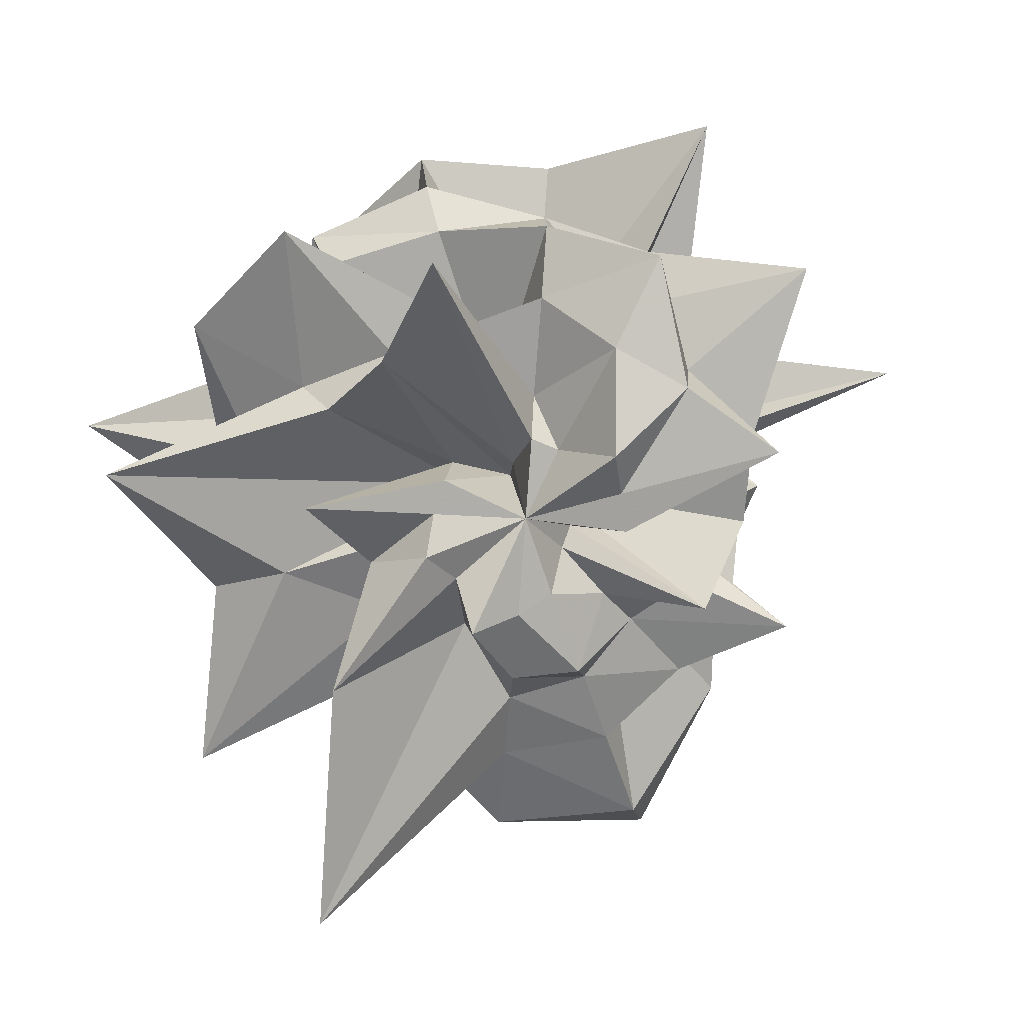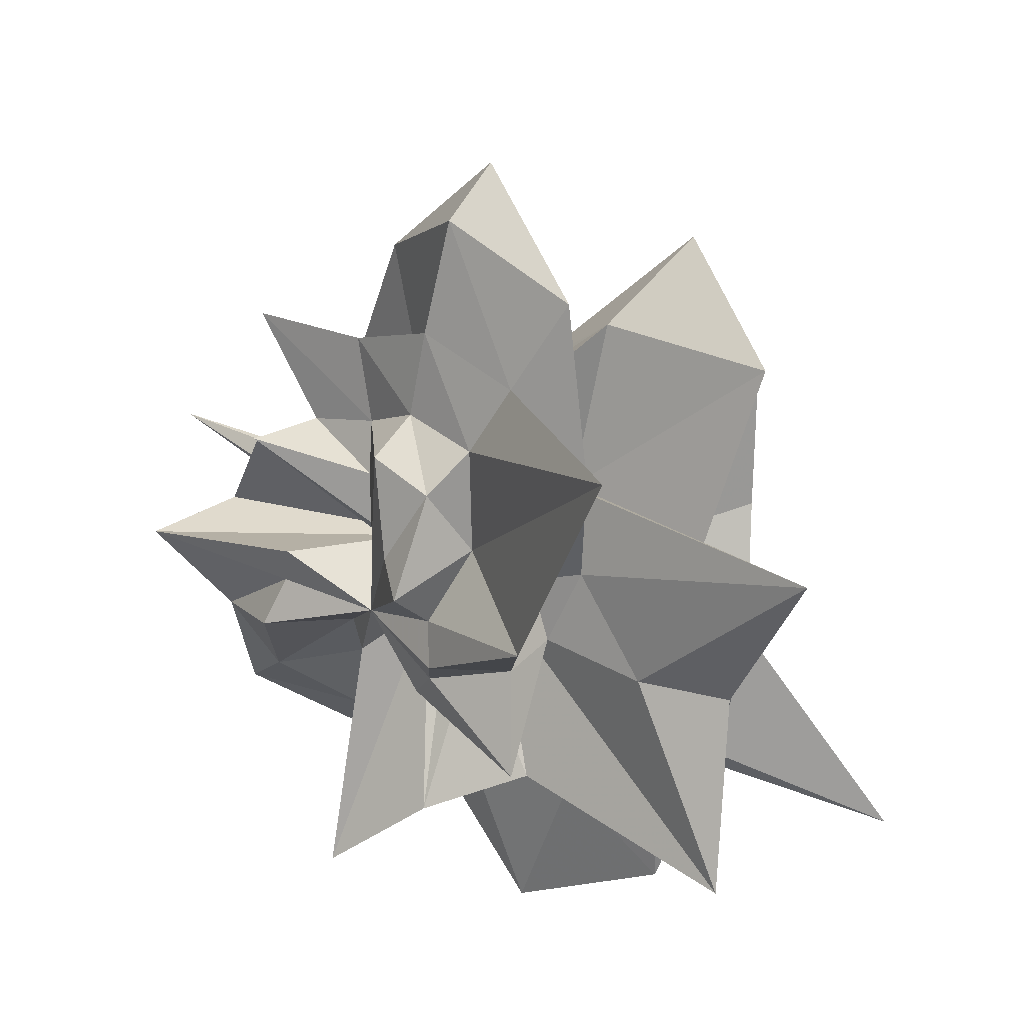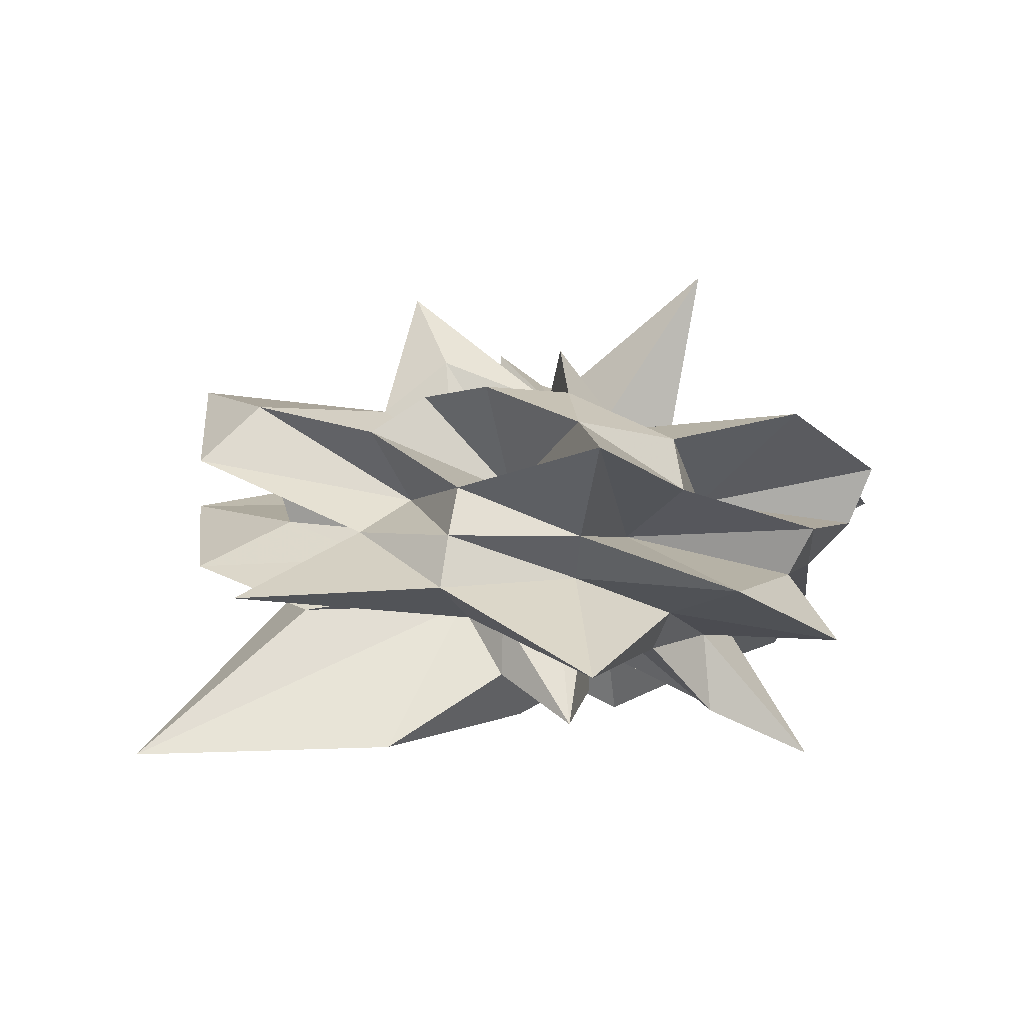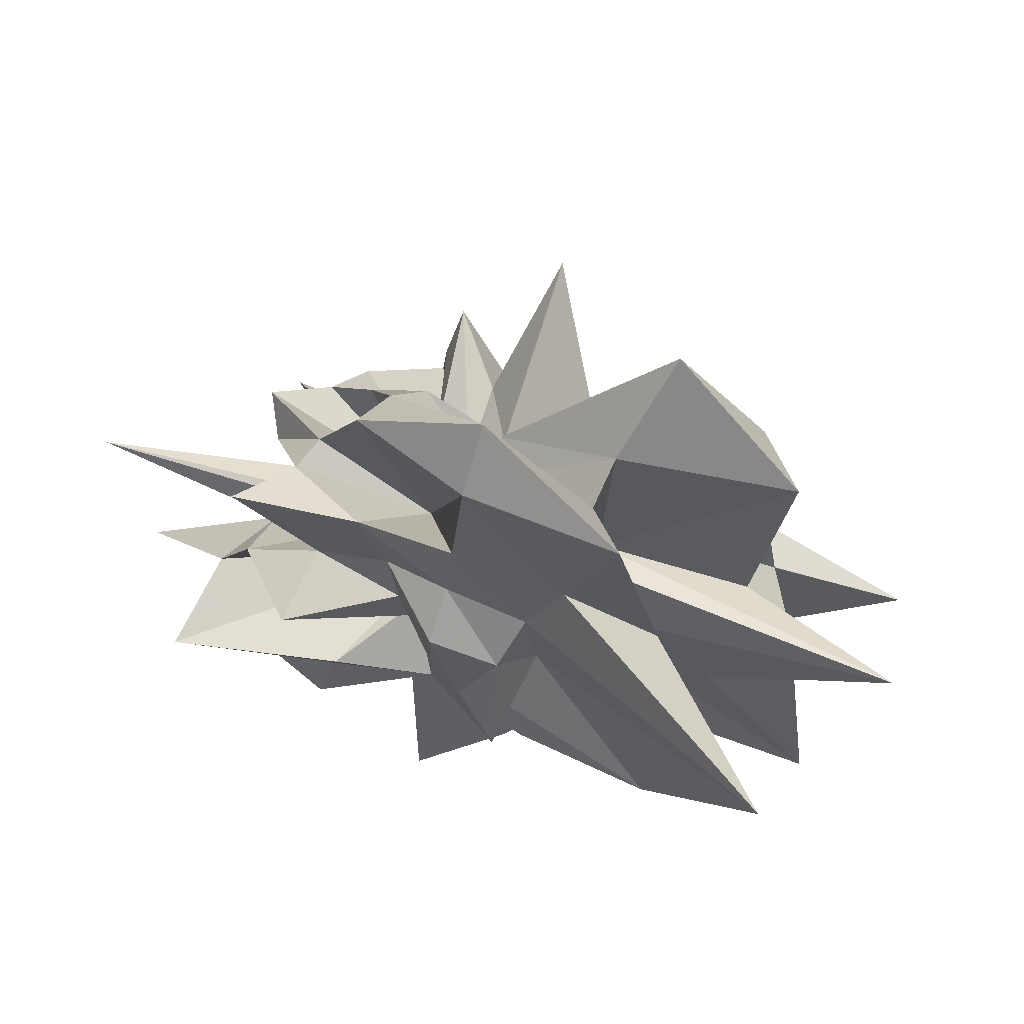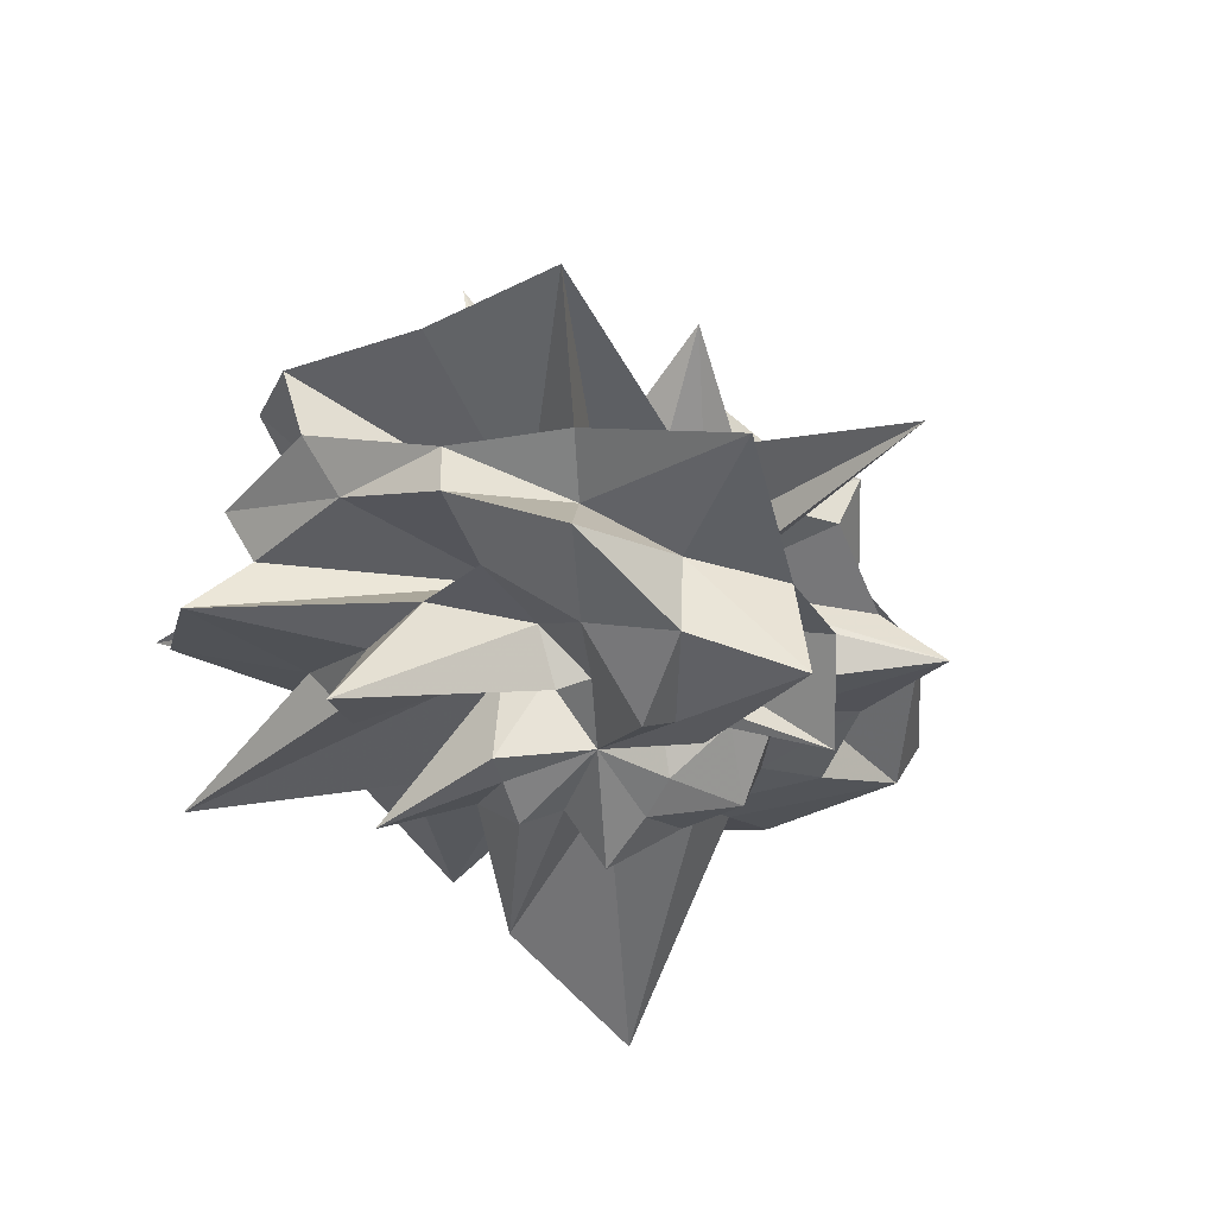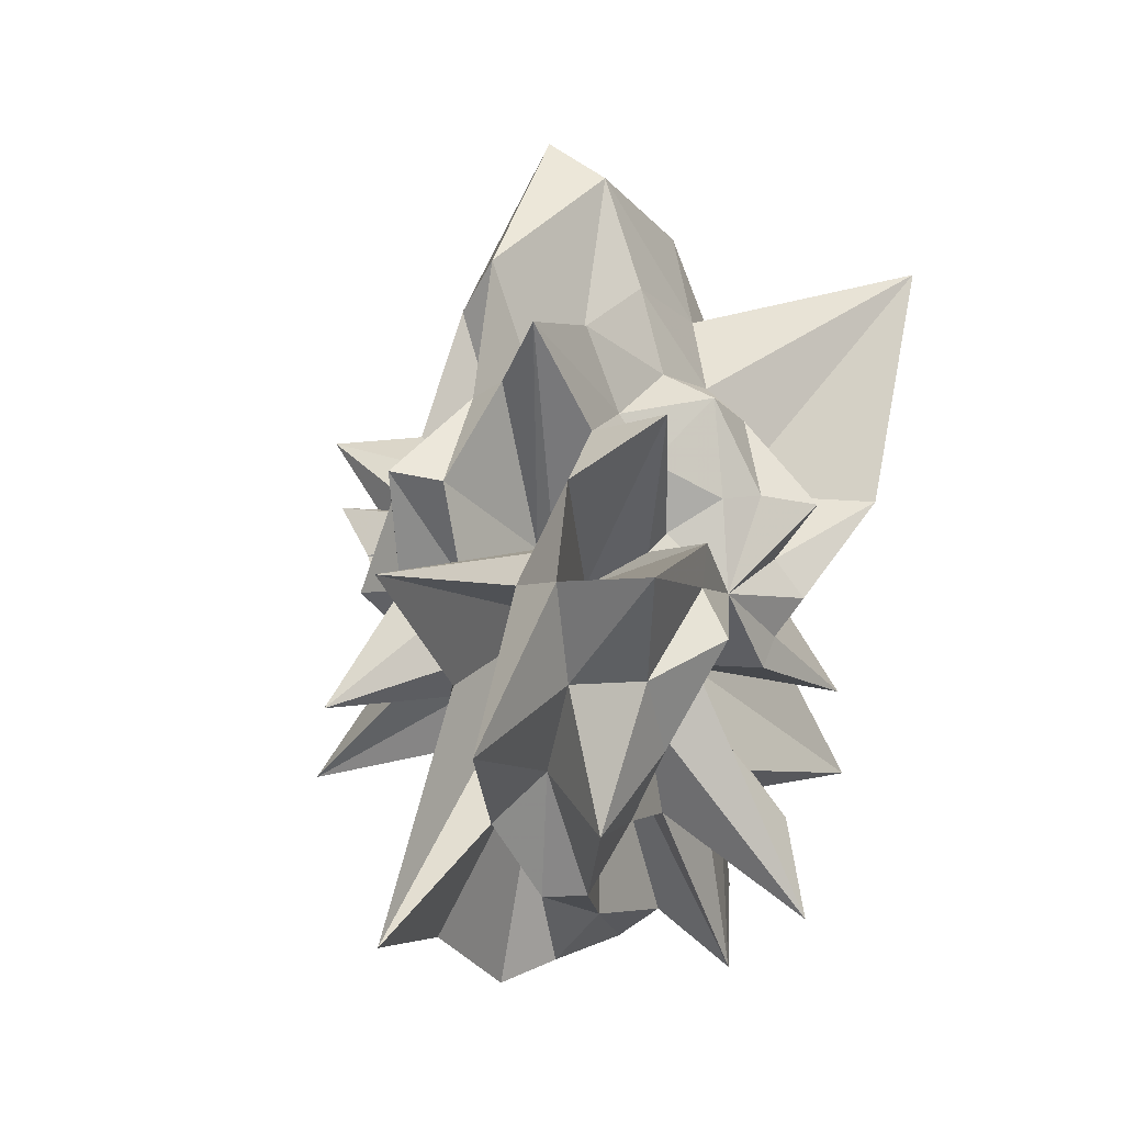
<metadata>
{"format":"obj","ext":"obj","renderer":"f3d","projection":"perspective","resolution":1024,"background":"white","views":[{"elev":-75.0,"azim":-161.8,"up":"+Y"},{"elev":35.5,"azim":41.5,"up":"+Z"},{"elev":2.9,"azim":108.3,"up":"+Y"},{"elev":80.0,"azim":18.7,"up":"+Z"},{"elev":-35.4,"azim":-131.3,"up":"+Y"},{"elev":-3.6,"azim":-62.3,"up":"+Z"}]}
</metadata>
<code>
g
v -2.019e-08 0.25 -8.364e-09
v -2.019e-08 -0.25 -8.364e-09
v 0.08617 0.1467 1.429e-08
v 0.1846 0.3404 -0.07648
v 0.06248 0.1504 -0.06248
v 0.04841 0.2154 -0.1169
v -5.243e-09 0.4726 -0.2774
v -0.06577 0.2927 -0.1588
v -0.1001 0.2412 -0.1001
v -0.1282 0.2363 -0.0531
v -0.1554 0.2647 -2.615e-08
v -0.1532 0.2824 0.06346
v -0.1404 0.3382 0.1404
v -0.05198 0.2313 0.1255
v 8.966e-10 0.4392 0.2578
v 0.07244 0.3224 0.1749
v 0.05454 0.1313 0.05454
v 0.07381 0.136 0.03057
v 0.3567 0.2776 -1.634e-08
v 0.3177 0.2676 -0.1316
v 0.1857 0.2043 -0.1857
v 0.03233 0.06561 -0.07805
v -1.182e-08 0.1735 -0.2231
v -0.04579 0.093 -0.1105
v -0.09523 0.1047 -0.09523
v -0.1958 0.1649 -0.08112
v -0.2786 0.2168 -4.221e-08
v -0.02213 0.01848 0.009165
v -0.1172 0.1289 0.1172
v -0.05175 0.1051 0.1249
v -5.818e-10 0.1398 0.1798
v 0.115 0.2338 0.2776
v 0.1371 0.1508 0.1371
v 0.3086 0.2599 0.1278
v 0.225 0.09743 3.157e-08
v 0.4705 0.2207 -0.1949
v 0.3111 0.1907 -0.3111
v 0.2049 0.232 -0.4947
v -1.652e-08 0.1766 -0.4075
v -0.1285 0.1455 -0.3102
v -0.1477 0.09047 -0.1477
v -0.412 0.1932 -0.1706
v -0.305 0.1321 -4.861e-08
v -0.31 0.1454 0.1284
v -0.2312 0.1417 0.2312
v -0.1334 0.151 0.3221
v -2.404e-09 0.1241 0.2864
v 0.2369 0.2682 0.5718
v 0.3969 0.2432 0.3969
v 0.4304 0.2019 0.1783
v 0.4997 0.1141 -7.919e-09
v 0.7532 0.1862 -0.312
v 0.3345 0.108 -0.3345
v 0.1289 0.07688 -0.3111
v -1.875e-08 0.1346 -0.5892
v -0.2089 0.1247 -0.5044
v -0.2777 0.08966 -0.2777
v -0.2621 0.06476 -0.1086
v -0.2389 0.05452 -3.509e-08
v -0.3963 0.09794 0.1641
v -0.1085 0.03499 0.1085
v -0.1751 0.1045 0.4226
v -2.348e-08 0.06139 0.269
v 0.1907 0.1138 0.4604
v 0.4722 0.1525 0.4722
v 0.3415 0.08438 0.1414
v 0.5448 0.03917 -8.697e-09
v 0.5041 0.03923 -0.2088
v 0.2013 0.02045 -0.2013
v 0.219 0.04114 -0.5286
v -2.078e-08 0.03953 -0.5498
v -0.08778 0.01648 -0.2119
v -0.4962 0.05046 -0.4962
v -0.3355 0.0261 -0.139
v -0.3152 0.02265 -4.41e-08
v -0.3619 0.02816 0.1499
v -0.2773 0.02818 0.2773
v -0.2033 0.0382 0.4909
v 2.8e-08 0.05078 0.7062
v 0.1812 0.03403 0.4374
v 0.2032 0.02064 0.2032
v 0.4557 0.03546 0.1888
v 0.5828 -0.0419 -1.702e-08
v 0.4337 -0.03374 -0.1796
v 0.4556 -0.04633 -0.4556
v 0.1999 -0.03755 -0.4826
v -2.189e-08 -0.03439 -0.4784
v -0.1831 -0.0344 -0.4421
v -0.3322 -0.03377 -0.3322
v -0.07867 -0.006098 -0.03258
v -0.6665 -0.04792 -1.026e-07
v -0.1552 -0.01206 0.06427
v -0.2959 -0.03008 0.2959
v -0.07565 -0.0142 0.1826
v 1.509e-08 -0.04624 0.6431
v 0.2437 -0.04579 0.5884
v 0.2394 -0.02433 0.2394
v 0.7163 -0.05575 0.2967
v 0.4464 -0.1019 1.886e-09
v 0.6666 -0.1648 -0.2761
v 0.3041 -0.09821 -0.3041
v 0.2371 -0.1415 -0.5723
v -2.225e-08 -0.03938 -0.1727
v -0.1818 -0.1085 -0.4389
v -0.2601 -0.08396 -0.2601
v -0.5762 -0.1424 -0.2387
v -0.3418 -0.07803 -5.157e-08
v -0.1509 -0.03725 0.06252
v -0.3658 -0.1181 0.3658
v -0.1614 -0.09629 0.3896
v 6.418e-09 -0.1069 0.468
v 0.182 -0.1086 0.4395
v 0.3383 -0.1093 0.3383
v 0.3023 -0.07469 0.1252
v 0.269 -0.1165 2.304e-08
v 0.09652 -0.04517 -0.03998
v 0.2656 -0.1628 -0.2656
v 0.1333 -0.1509 -0.3217
v -1.652e-08 -0.1407 -0.3249
v -0.1379 -0.1561 -0.333
v -0.3479 -0.2132 -0.3479
v -0.3349 -0.157 -0.1387
v -0.4075 -0.1766 -6.198e-08
v -0.3483 -0.1634 0.1443
v -0.2258 -0.1384 0.2258
v -0.1094 -0.1238 0.264
v 2.941e-09 -0.1445 0.3335
v 0.1355 -0.1534 0.3271
v 0.5552 -0.3403 0.5552
v 0.2215 -0.1038 0.09175
v 0.2776 -0.216 -3.057e-10
v 0.3406 -0.2868 -0.1411
v 0.09962 -0.1095 -0.09962
v 0.1386 -0.2818 -0.3346
v -1.038e-08 -0.3697 -0.4751
v -0.07263 -0.1476 -0.1753
v -0.2321 -0.2554 -0.2321
v -0.3249 -0.2736 -0.1346
v -0.434 -0.3378 -8.211e-08
v -0.0357 -0.02992 0.01479
v -0.2414 -0.2656 0.2414
v -0.07987 -0.1624 0.1928
v 4.355e-09 -0.2283 0.2934
v 0.1118 -0.2274 0.27
v 0.1639 -0.1803 0.1639
v 0.3945 -0.3323 0.1634
v 0.175 -0.298 5.654e-09
v 0.1429 -0.2633 -0.05917
v 0.1076 -0.2592 -0.1076
v 0.01523 -0.06762 -0.03676
v -7.138e-09 -0.1151 -0.06765
v -0.05078 -0.2259 -0.1226
v -0.08657 -0.2085 -0.08657
v -0.1786 -0.3293 -0.074
v -0.1669 -0.2842 -2.802e-08
v -0.1555 -0.2867 0.06443
v -0.06176 -0.1486 0.06176
v -0.03739 -0.1663 0.09026
v 1.68e-09 -0.2415 0.1418
v 0.06217 -0.2766 0.1501
v 0.1395 -0.3361 0.1395
v 0.1431 -0.2637 0.05926
g
f 1 3 4
f 1 4 5
f 1 5 6
f 1 6 7
f 1 7 8
f 1 8 9
f 1 9 10
f 1 10 11
f 1 11 12
f 1 12 13
f 1 13 14
f 1 14 15
f 1 15 16
f 1 16 17
f 1 17 18
f 1 18 3
f 3 19 20 4
f 4 20 21 5
f 5 21 22 6
f 6 22 23 7
f 7 23 24 8
f 8 24 25 9
f 9 25 26 10
f 10 26 27 11
f 11 27 28 12
f 12 28 29 13
f 13 29 30 14
f 14 30 31 15
f 15 31 32 16
f 16 32 33 17
f 17 33 34 18
f 18 34 19 3
f 19 35 36 20
f 20 36 37 21
f 21 37 38 22
f 22 38 39 23
f 23 39 40 24
f 24 40 41 25
f 25 41 42 26
f 26 42 43 27
f 27 43 44 28
f 28 44 45 29
f 29 45 46 30
f 30 46 47 31
f 31 47 48 32
f 32 48 49 33
f 33 49 50 34
f 34 50 35 19
f 35 51 52 36
f 36 52 53 37
f 37 53 54 38
f 38 54 55 39
f 39 55 56 40
f 40 56 57 41
f 41 57 58 42
f 42 58 59 43
f 43 59 60 44
f 44 60 61 45
f 45 61 62 46
f 46 62 63 47
f 47 63 64 48
f 48 64 65 49
f 49 65 66 50
f 50 66 51 35
f 51 67 68 52
f 52 68 69 53
f 53 69 70 54
f 54 70 71 55
f 55 71 72 56
f 56 72 73 57
f 57 73 74 58
f 58 74 75 59
f 59 75 76 60
f 60 76 77 61
f 61 77 78 62
f 62 78 79 63
f 63 79 80 64
f 64 80 81 65
f 65 81 82 66
f 66 82 67 51
f 67 83 84 68
f 68 84 85 69
f 69 85 86 70
f 70 86 87 71
f 71 87 88 72
f 72 88 89 73
f 73 89 90 74
f 74 90 91 75
f 75 91 92 76
f 76 92 93 77
f 77 93 94 78
f 78 94 95 79
f 79 95 96 80
f 80 96 97 81
f 81 97 98 82
f 82 98 83 67
f 83 99 100 84
f 84 100 101 85
f 85 101 102 86
f 86 102 103 87
f 87 103 104 88
f 88 104 105 89
f 89 105 106 90
f 90 106 107 91
f 91 107 108 92
f 92 108 109 93
f 93 109 110 94
f 94 110 111 95
f 95 111 112 96
f 96 112 113 97
f 97 113 114 98
f 98 114 99 83
f 99 115 116 100
f 100 116 117 101
f 101 117 118 102
f 102 118 119 103
f 103 119 120 104
f 104 120 121 105
f 105 121 122 106
f 106 122 123 107
f 107 123 124 108
f 108 124 125 109
f 109 125 126 110
f 110 126 127 111
f 111 127 128 112
f 112 128 129 113
f 113 129 130 114
f 114 130 115 99
f 115 131 132 116
f 116 132 133 117
f 117 133 134 118
f 118 134 135 119
f 119 135 136 120
f 120 136 137 121
f 121 137 138 122
f 122 138 139 123
f 123 139 140 124
f 124 140 141 125
f 125 141 142 126
f 126 142 143 127
f 127 143 144 128
f 128 144 145 129
f 129 145 146 130
f 130 146 131 115
f 131 147 148 132
f 132 148 149 133
f 133 149 150 134
f 134 150 151 135
f 135 151 152 136
f 136 152 153 137
f 137 153 154 138
f 138 154 155 139
f 139 155 156 140
f 140 156 157 141
f 141 157 158 142
f 142 158 159 143
f 143 159 160 144
f 144 160 161 145
f 145 161 162 146
f 146 162 147 131
f 147 2 148
f 148 2 149
f 149 2 150
f 150 2 151
f 151 2 152
f 152 2 153
f 153 2 154
f 154 2 155
f 155 2 156
f 156 2 157
f 157 2 158
f 158 2 159
f 159 2 160
f 160 2 161
f 161 2 162
f 162 2 147

</code>
